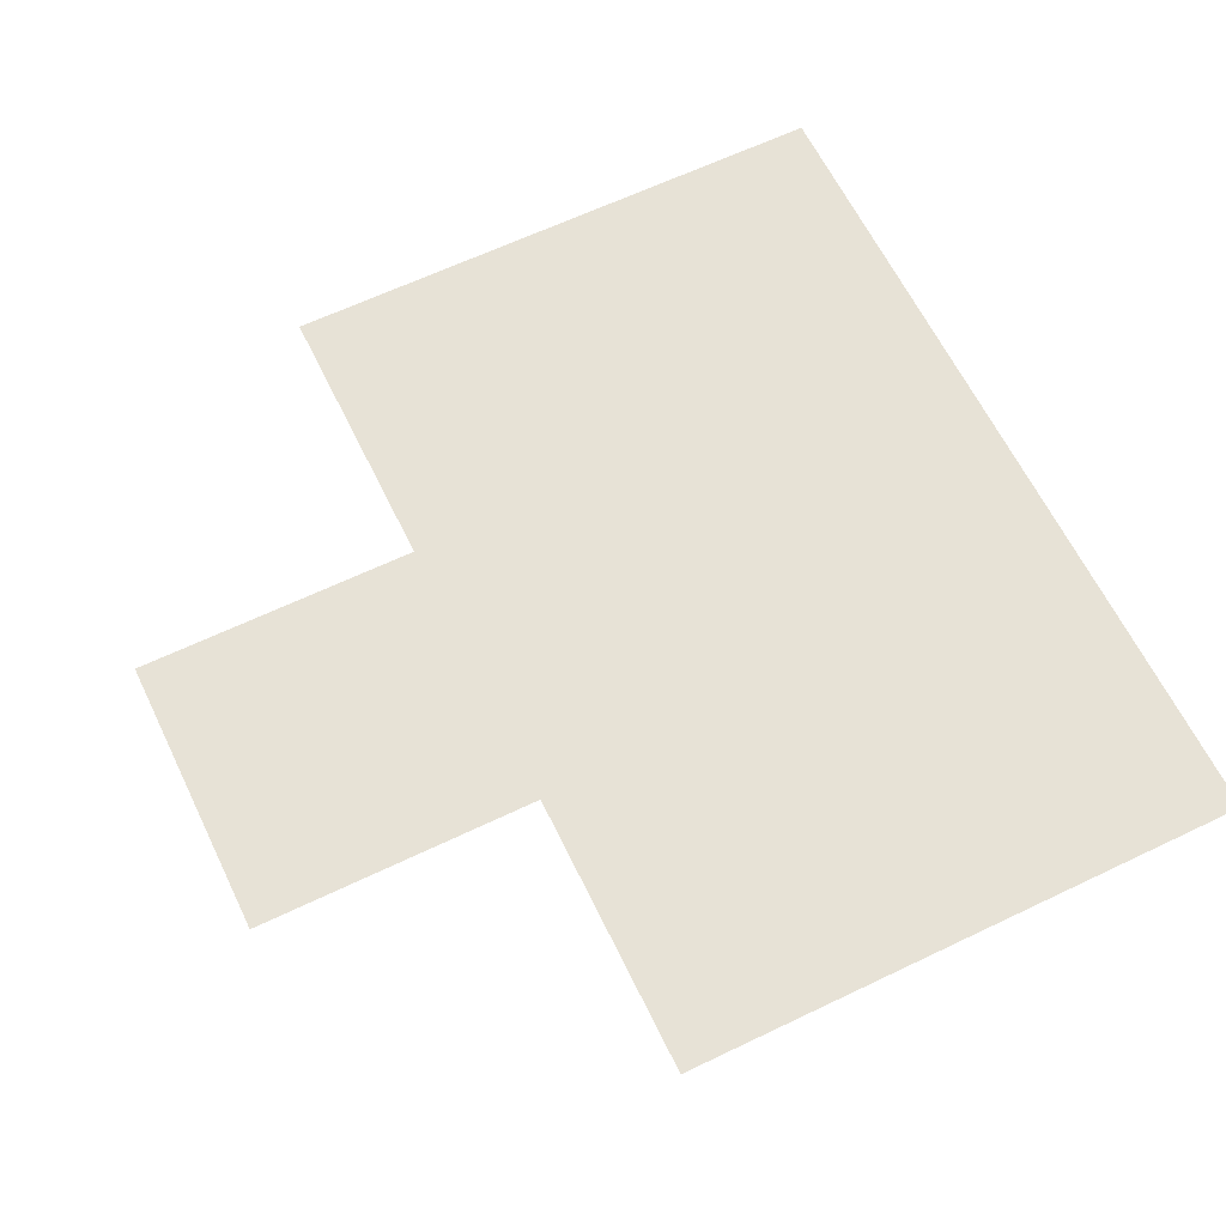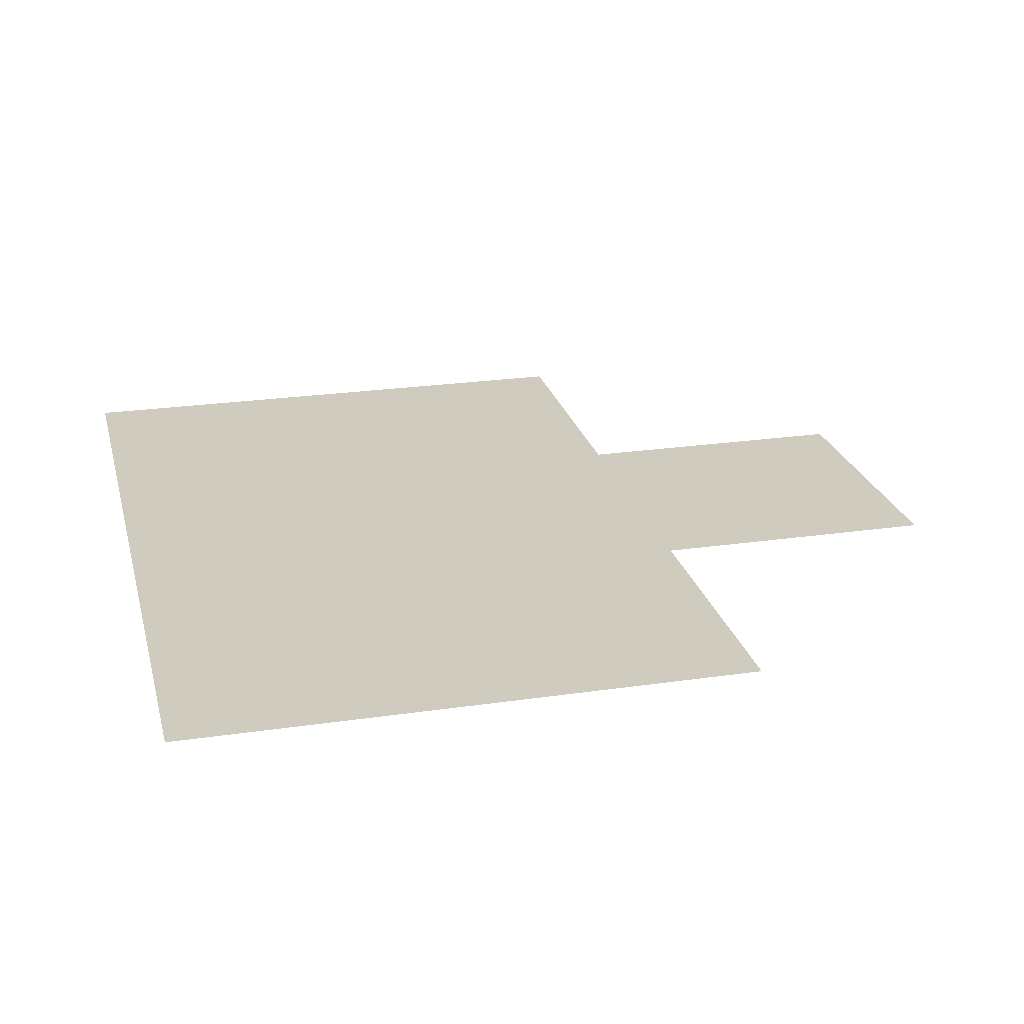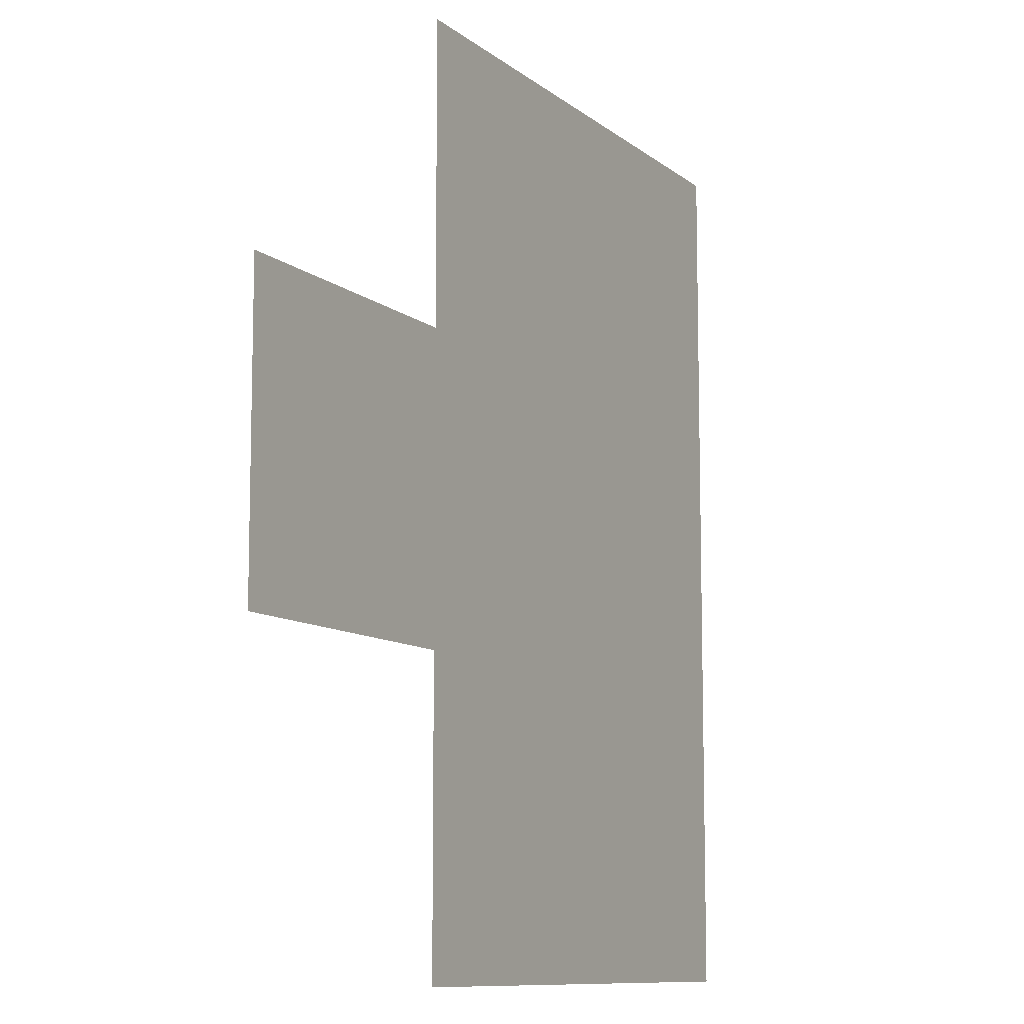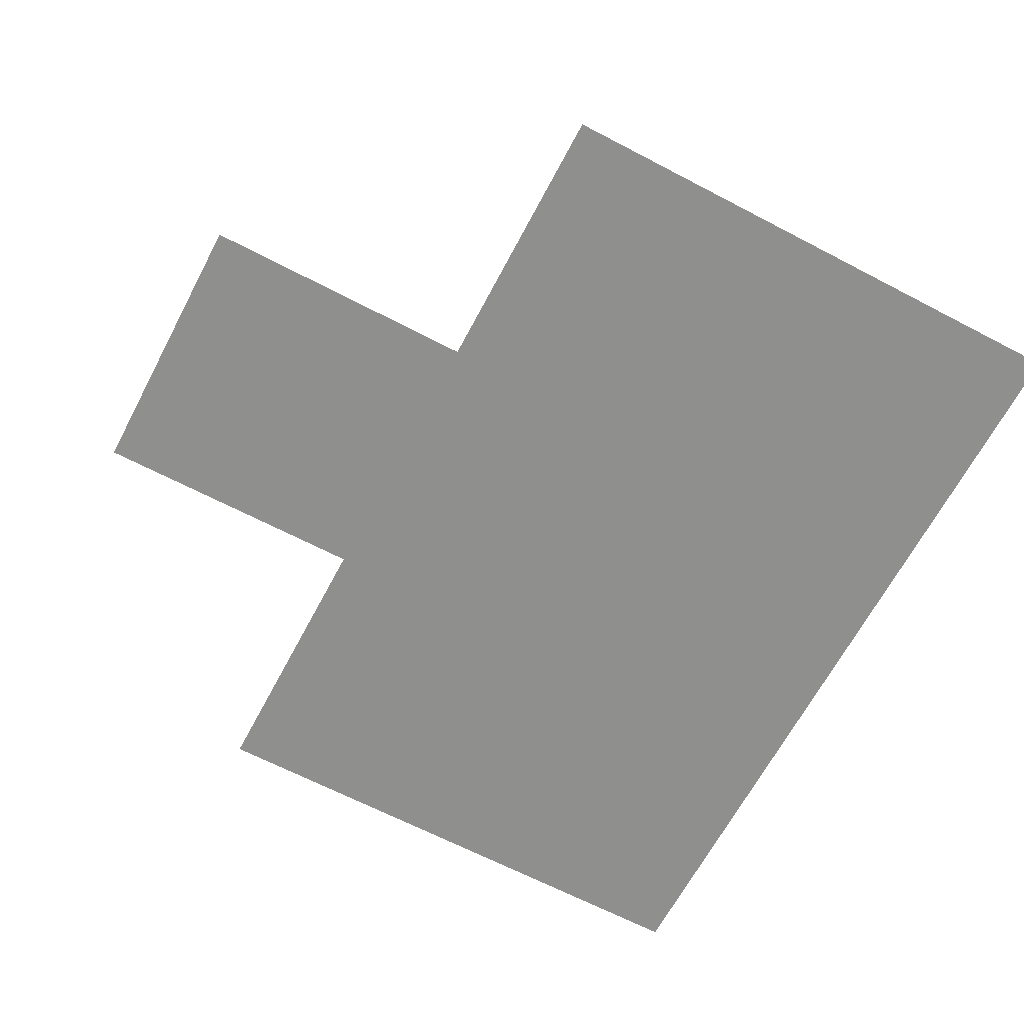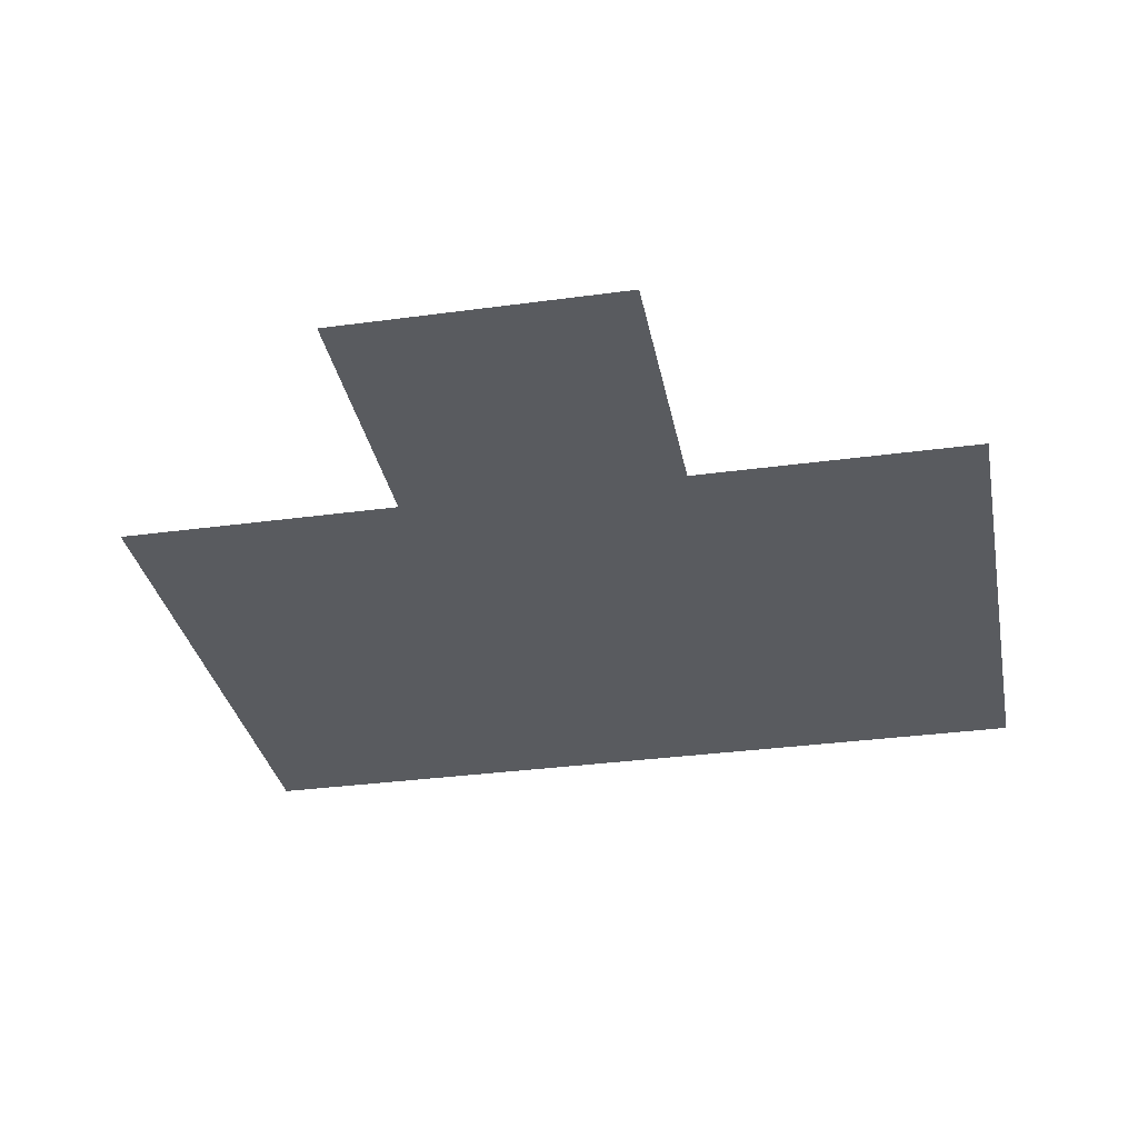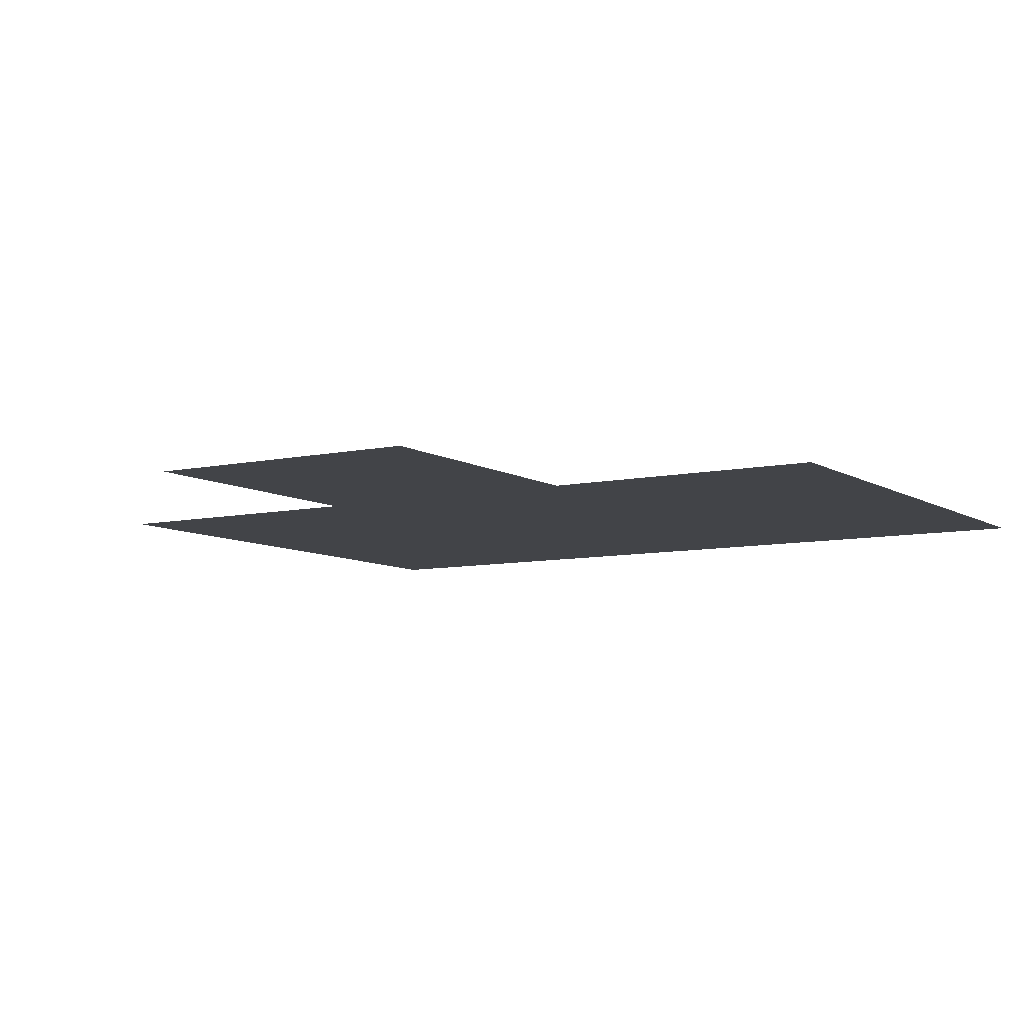
<metadata>
{"format":"obj","ext":"obj","renderer":"f3d","projection":"perspective","resolution":1024,"background":"white","views":[{"elev":63.1,"azim":-25.9,"up":"+Z"},{"elev":23.7,"azim":166.2,"up":"+Z"},{"elev":-9.9,"azim":-61.9,"up":"+Y"},{"elev":-65.3,"azim":-27.8,"up":"+Z"},{"elev":-32.3,"azim":-79.2,"up":"+Z"},{"elev":-8.0,"azim":-58.3,"up":"+Z"}]}
</metadata>
<code>
v 9.5 4.5 0
v 9.5 5.5 0
v 10.5 3.5 0
v 10.5 4.5 0
v 10.5 5.5 0
v 10.5 6.5 0
v 11.5 3.5 0
v 11.5 4.5 0
v 11.5 5.5 0
v 11.5 6.5 0
v 12.5 3.5 0
v 12.5 4.5 0
v 12.5 5.5 0
v 12.5 6.5 0
f 1 5 2
f 1 4 5
f 3 8 4
f 3 7 8
f 4 9 5
f 4 8 9
f 5 10 6
f 5 9 10
f 7 12 8
f 7 11 12
f 8 13 9
f 8 12 13
f 9 14 10
f 9 13 14

</code>
